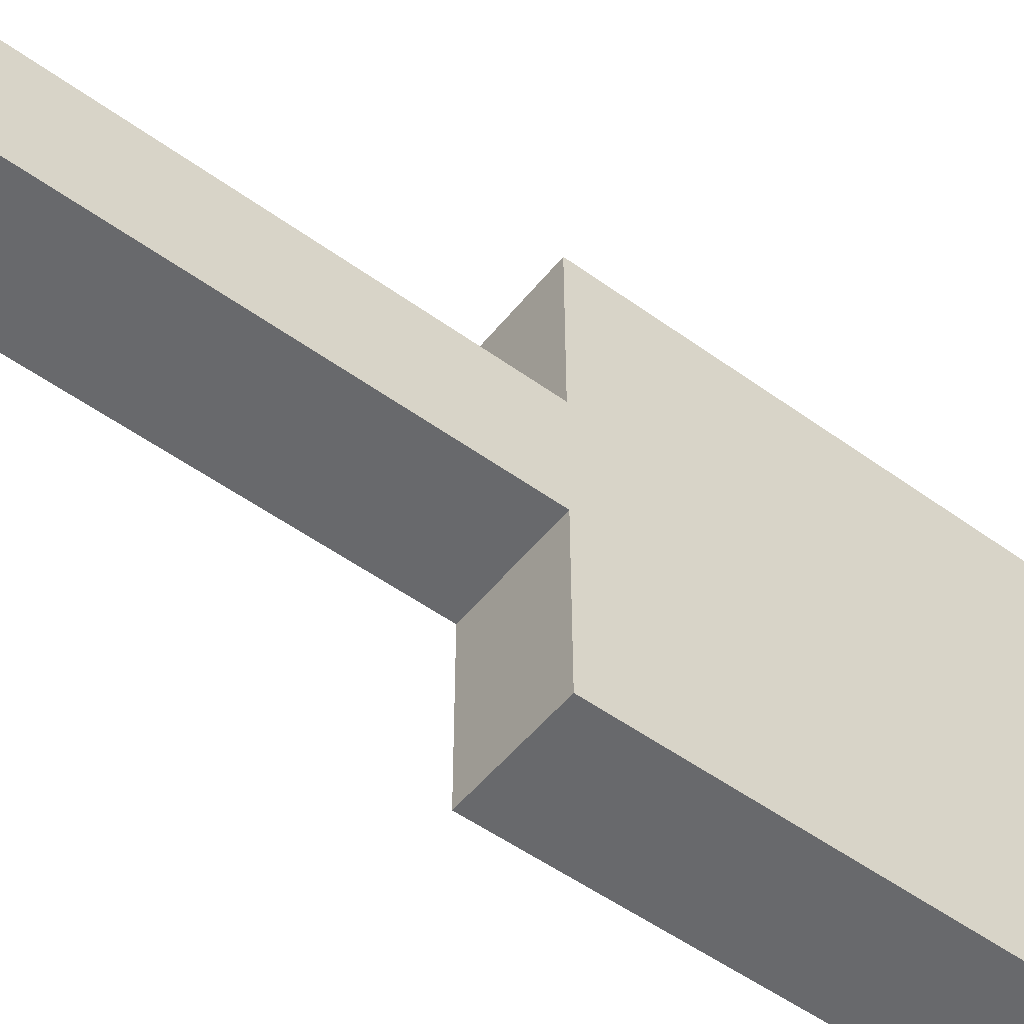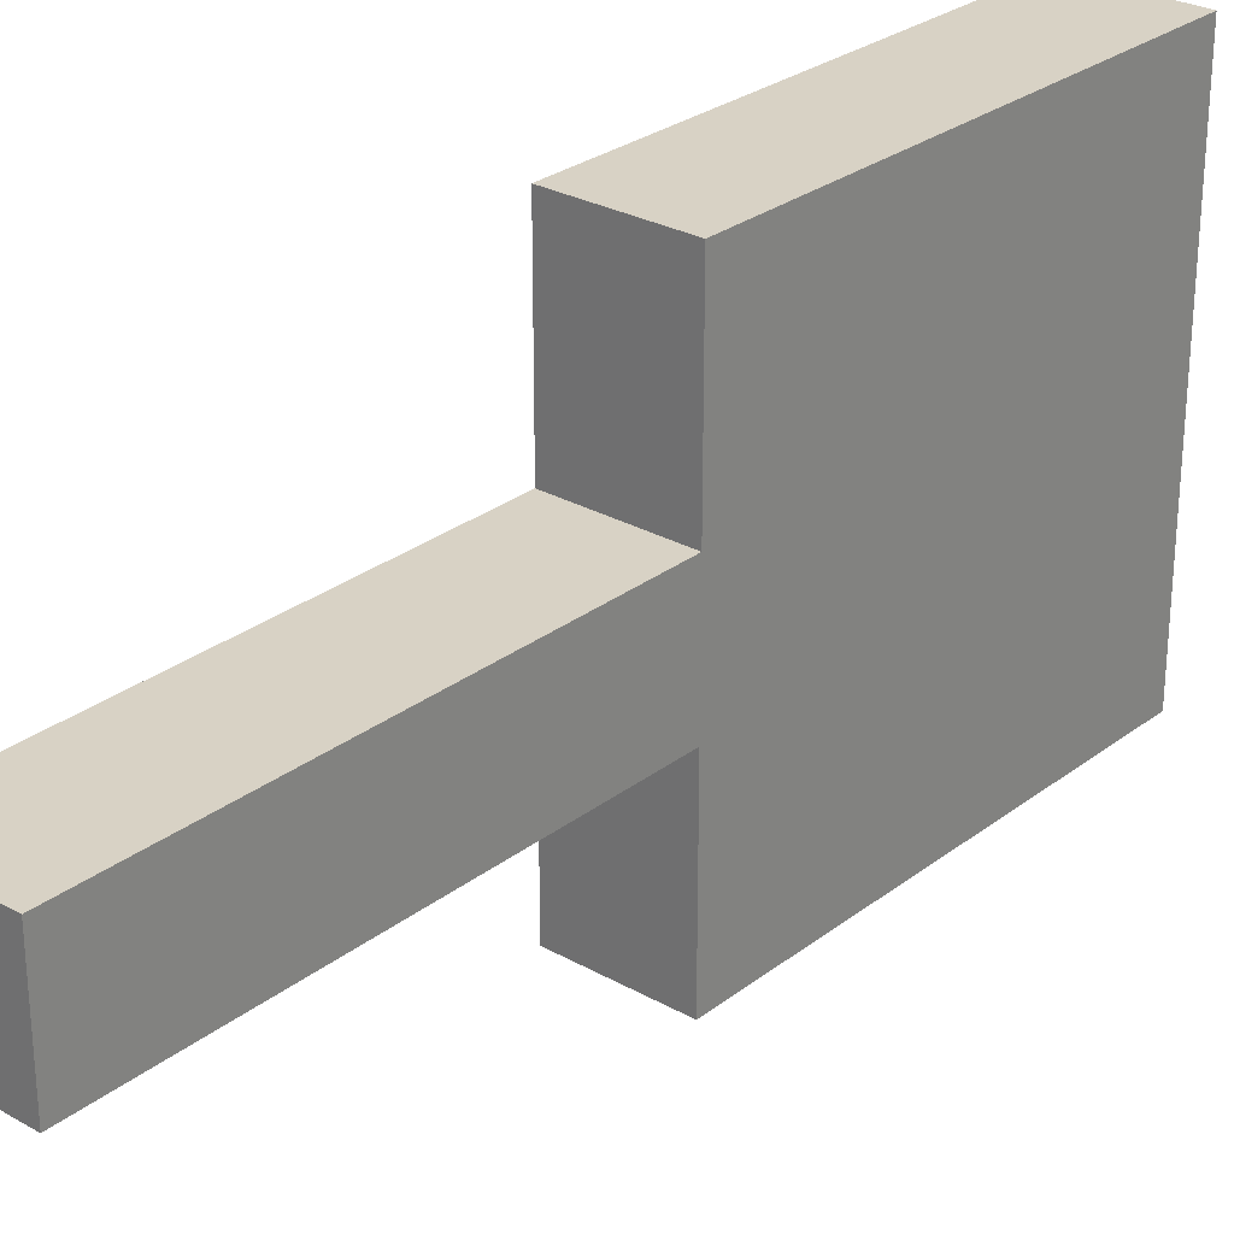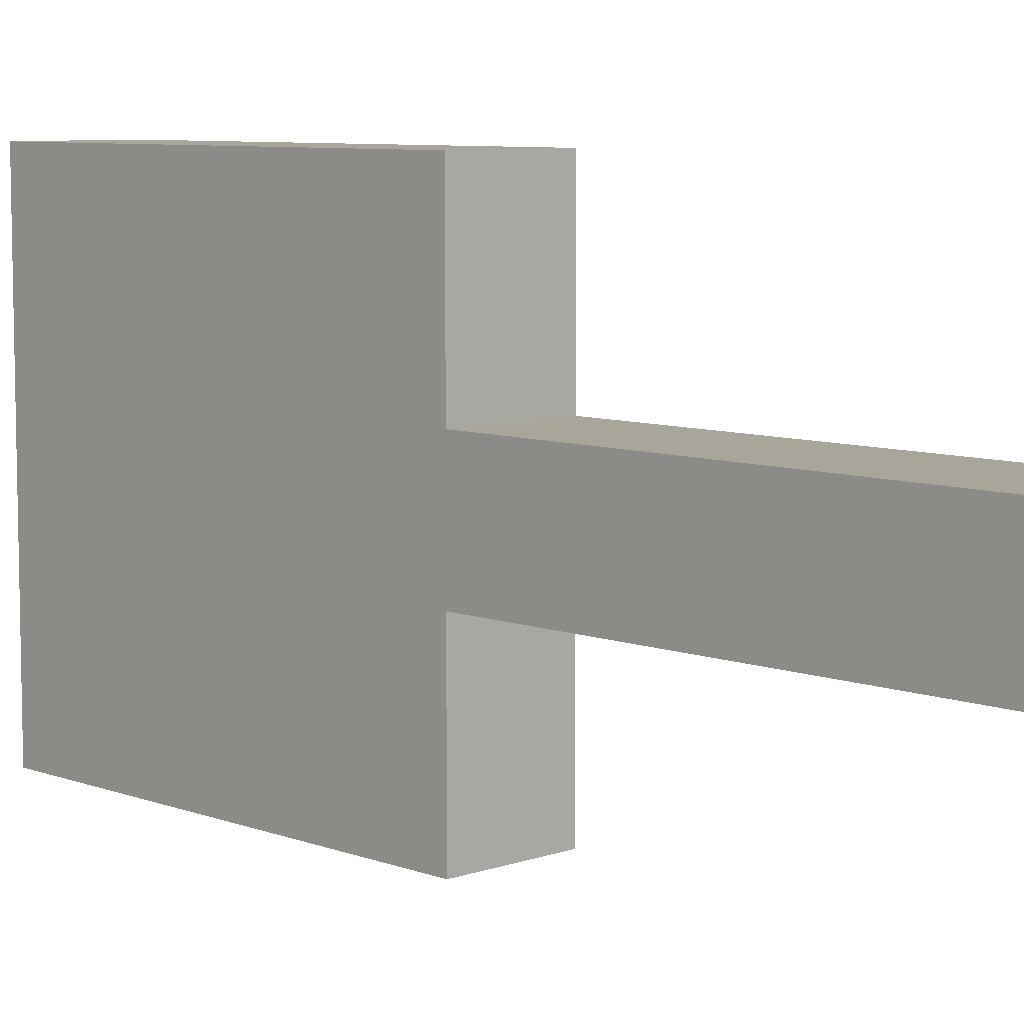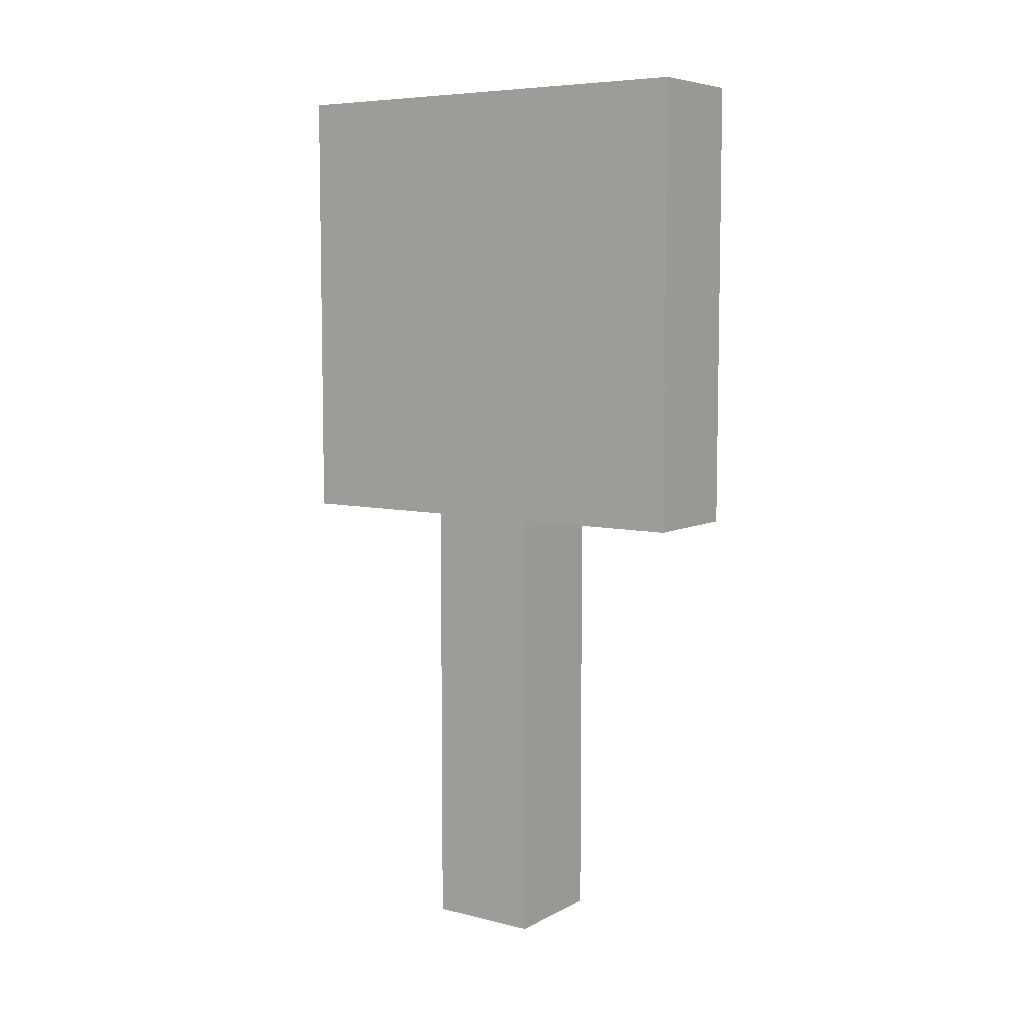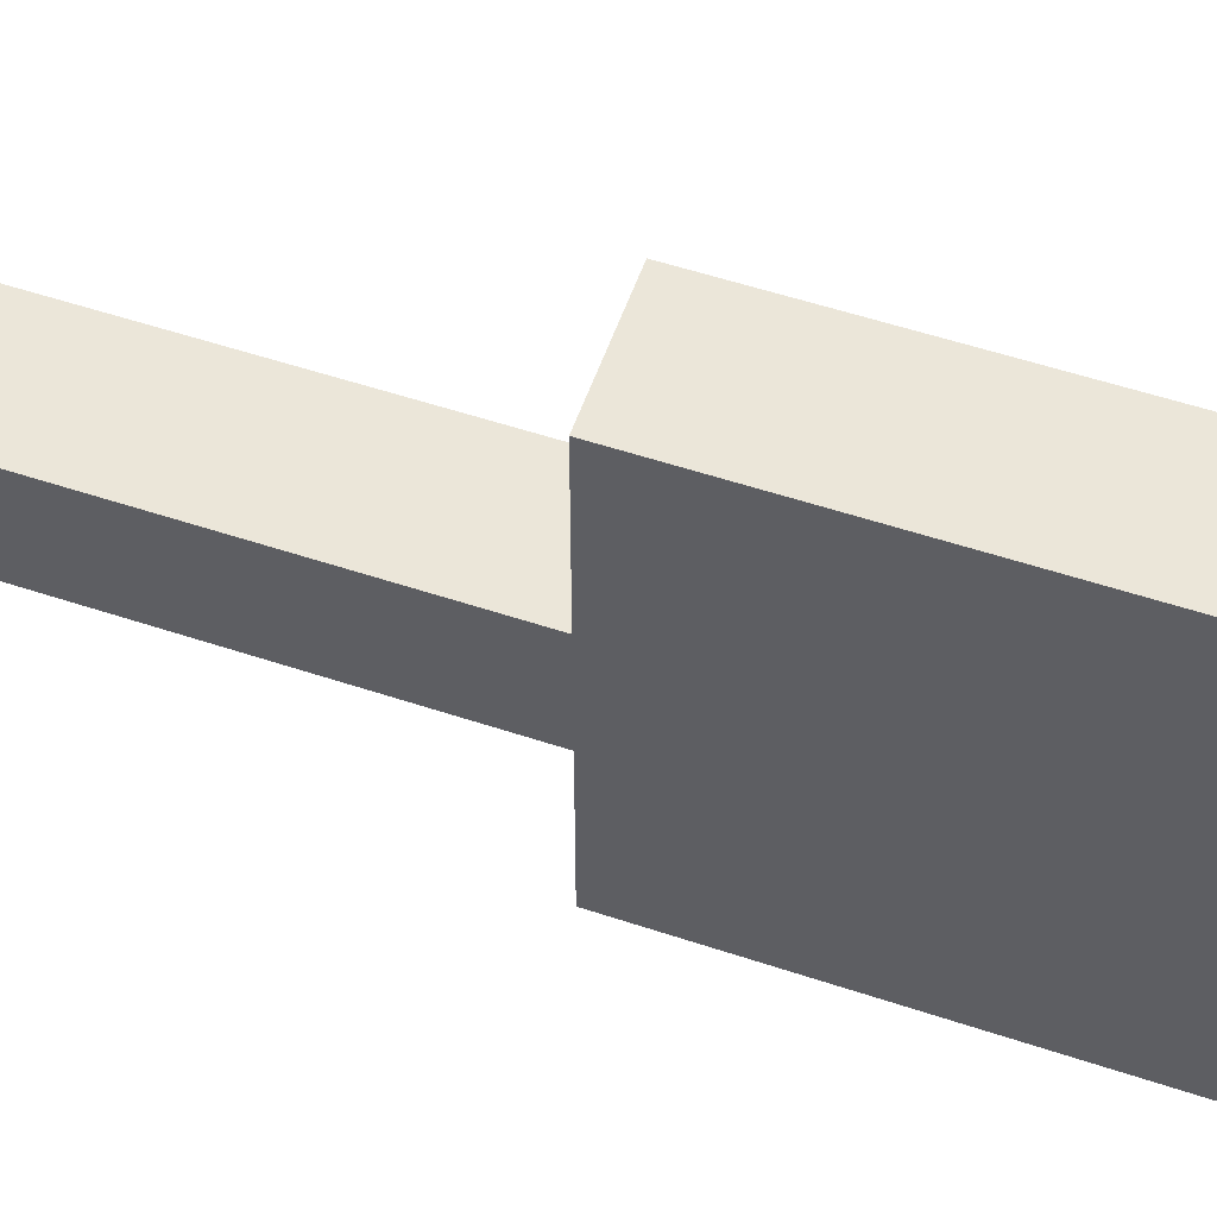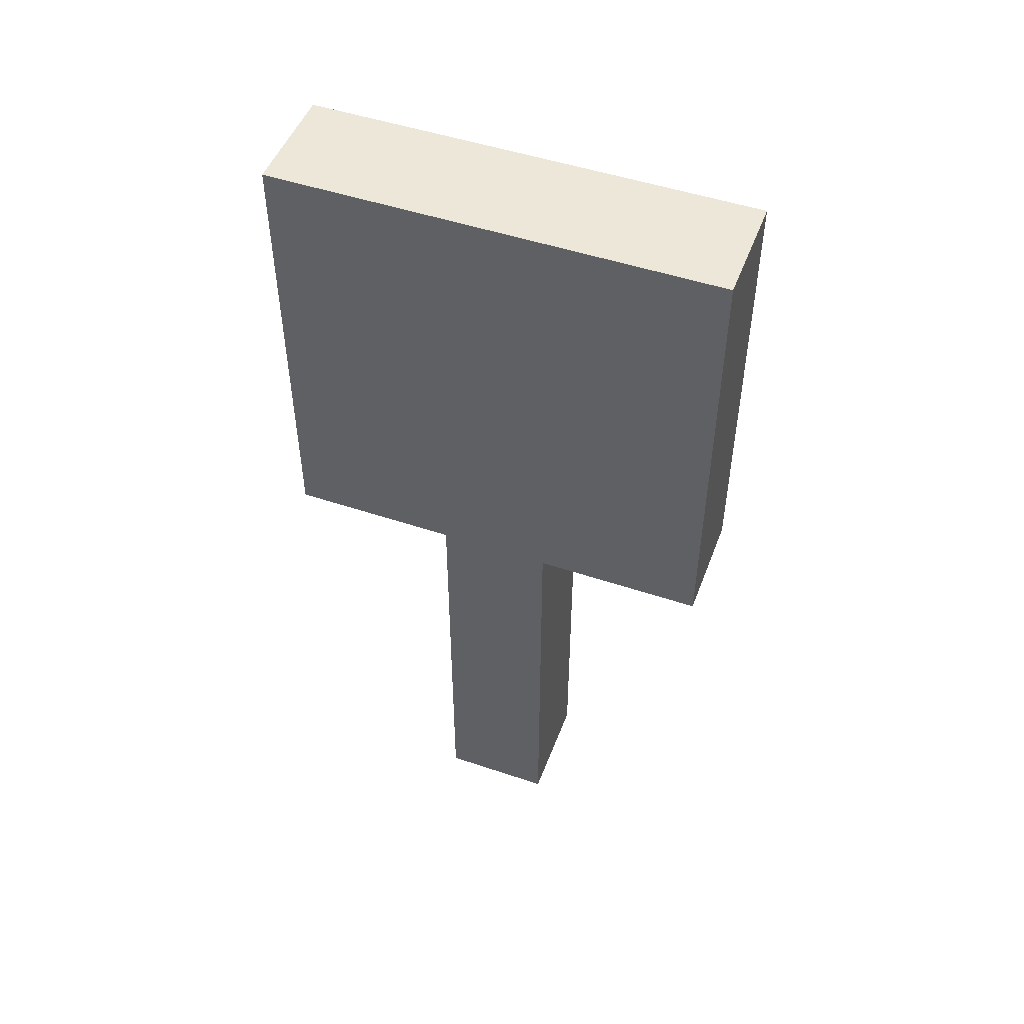
<metadata>
{"format":"obj","ext":"obj","renderer":"f3d","projection":"perspective","resolution":1024,"background":"white","views":[{"elev":-52.7,"azim":52.2,"up":"+Z"},{"elev":27.7,"azim":40.8,"up":"+Z"},{"elev":7.7,"azim":-44.1,"up":"+Z"},{"elev":6.9,"azim":124.9,"up":"+Y"},{"elev":56.3,"azim":109.1,"up":"+Z"},{"elev":49.6,"azim":110.4,"up":"+Y"}]}
</metadata>
<code>
o Cube.001
v -0.25 1.5 1
v -0.25 3.5 1
v -0.25 1.5 -1
v -0.25 3.5 -1
v 0.25 1.5 1
v 0.25 3.5 1
v 0.25 1.5 -1
v 0.25 3.5 -1
v 0.25 -0.5 -0.25
v 0.25 -0.5 0.25
v -0.25 -0.5 0.25
v -0.25 -0.5 -0.25
v 0.25 1.5 -0.25
v 0.25 1.5 0.25
v -0.25 1.5 0.25
v -0.25 1.5 -0.25
f 1 2 4 3
f 3 4 8 7
f 7 8 6 5
f 5 6 2 1
f 3 7 5 1
f 8 4 2 6
f 9 10 11 12
f 13 16 15 14
f 9 13 14 10
f 10 14 15 11
f 11 15 16 12
f 13 9 12 16

</code>
